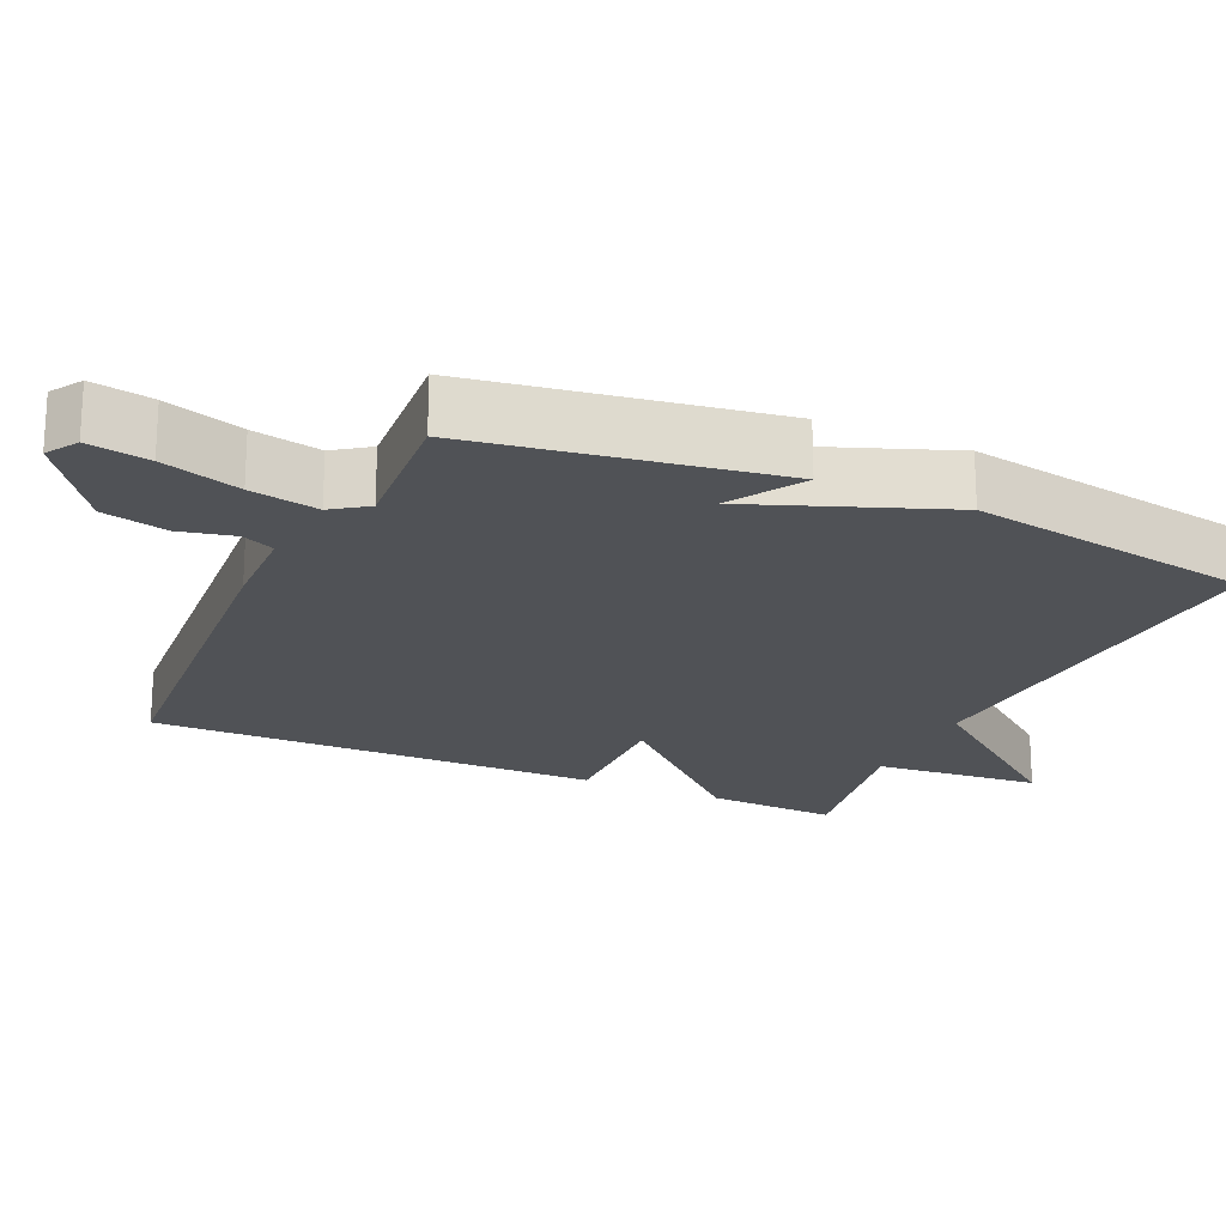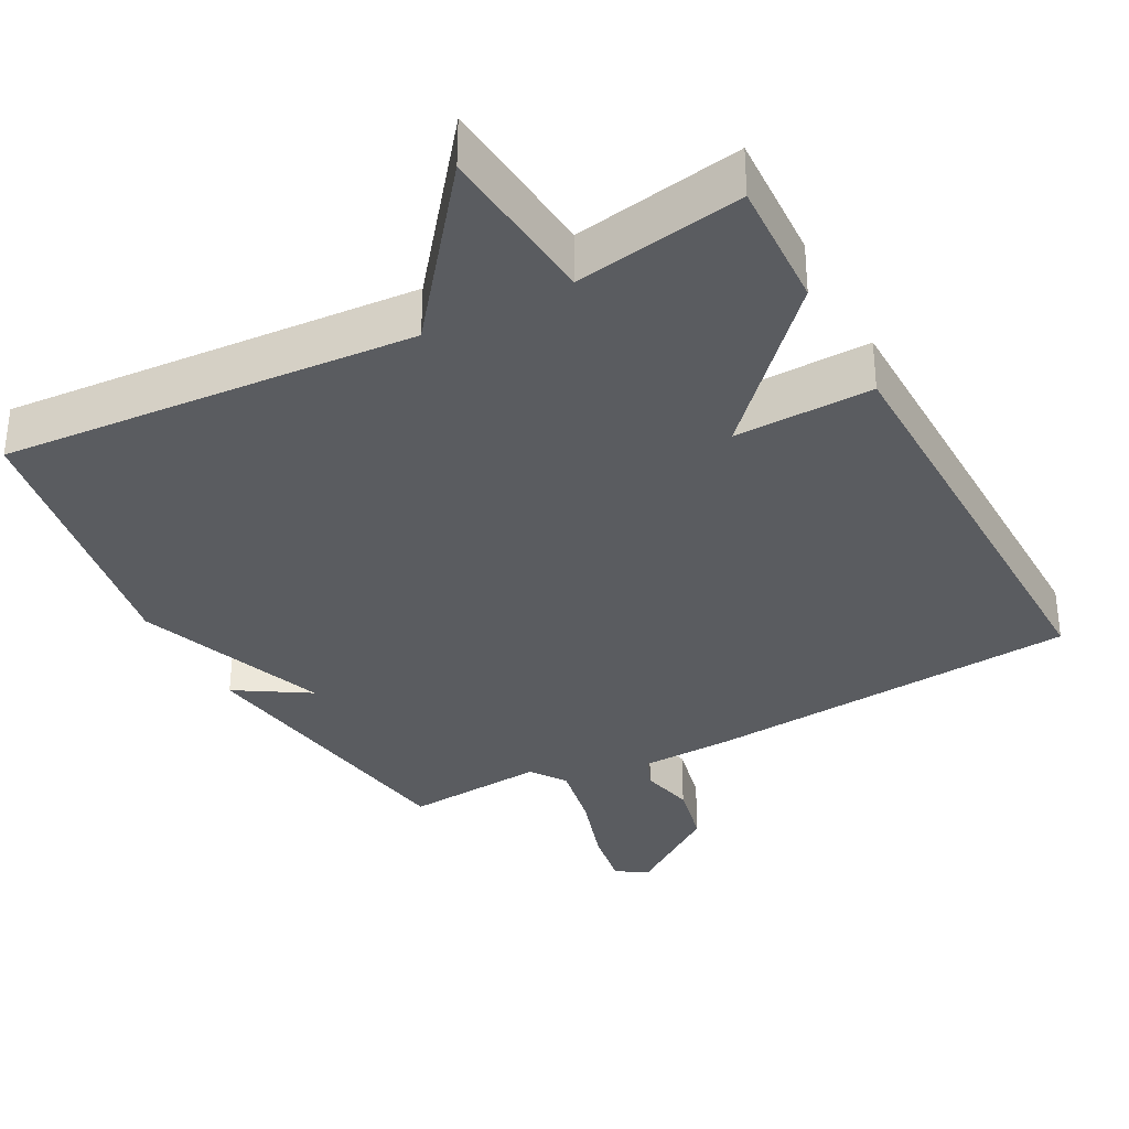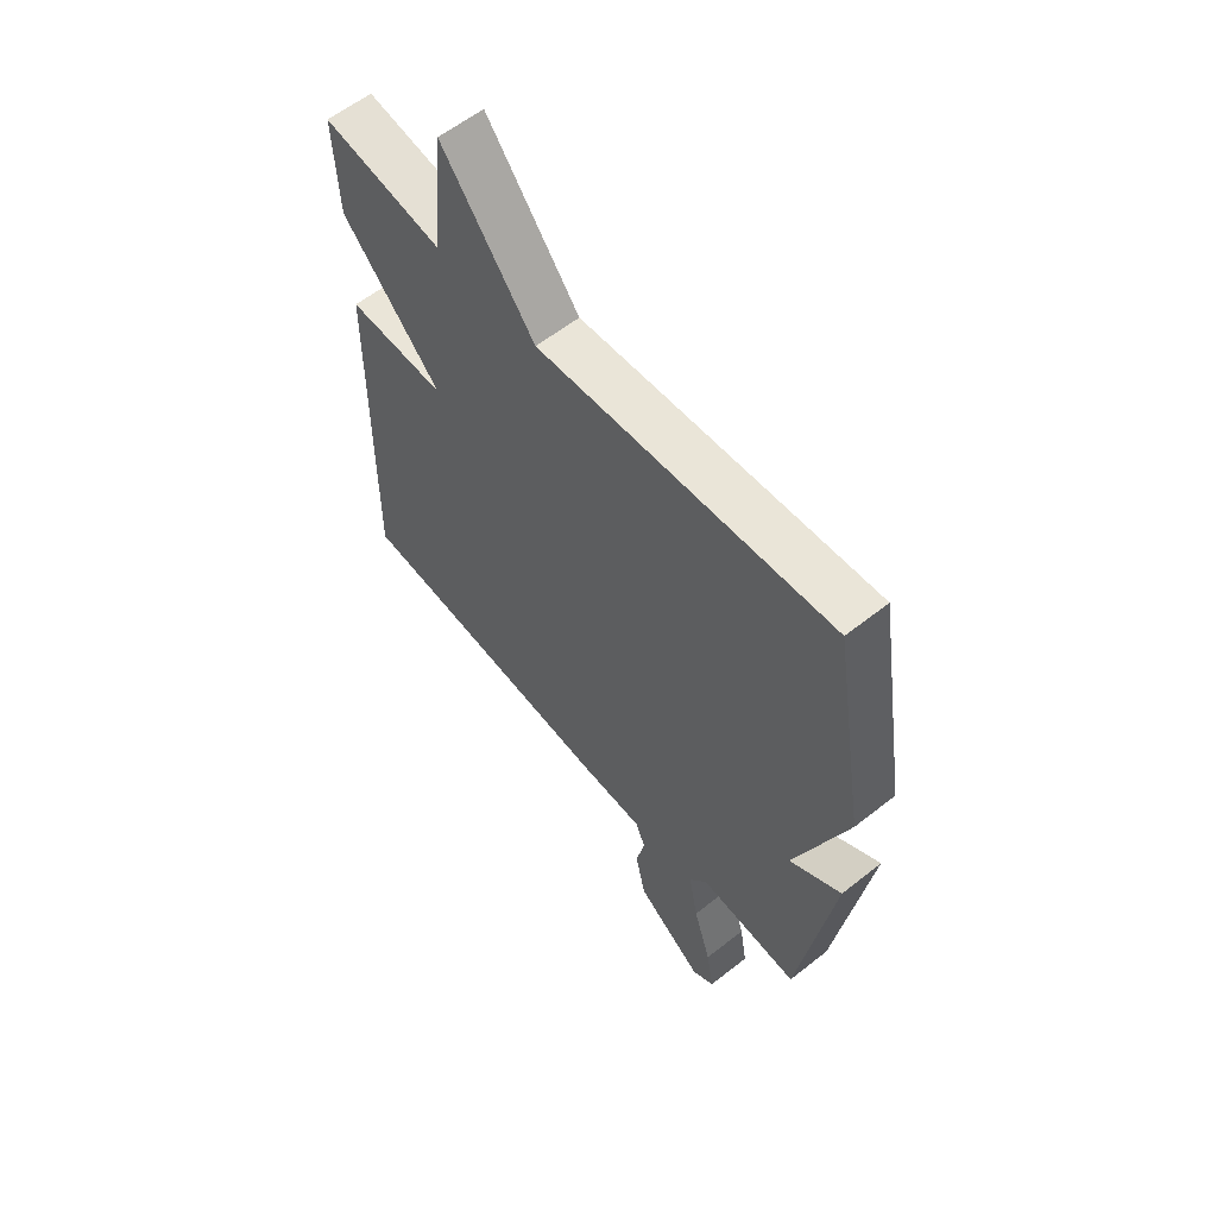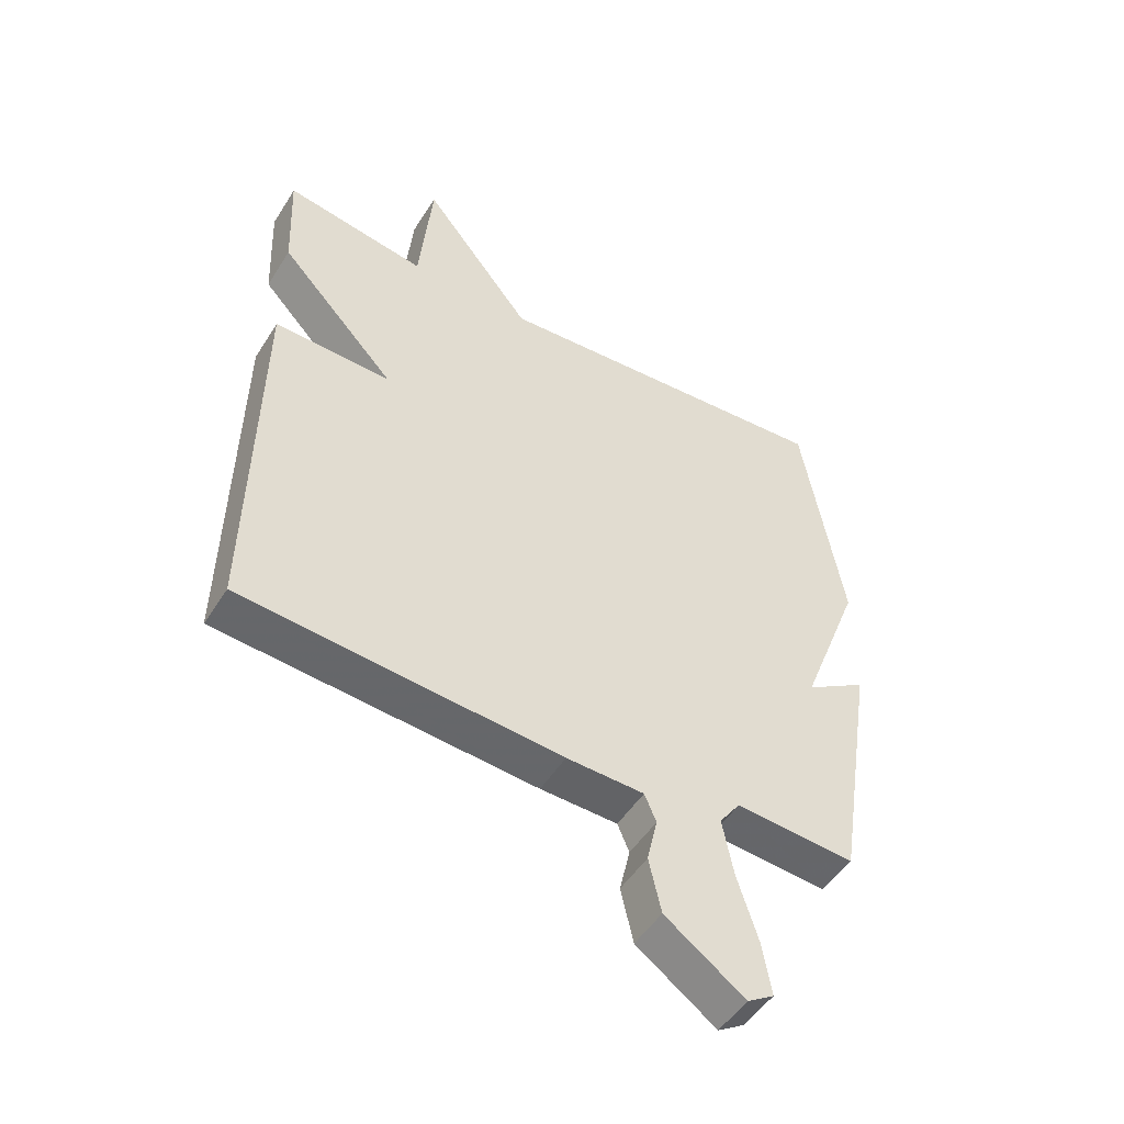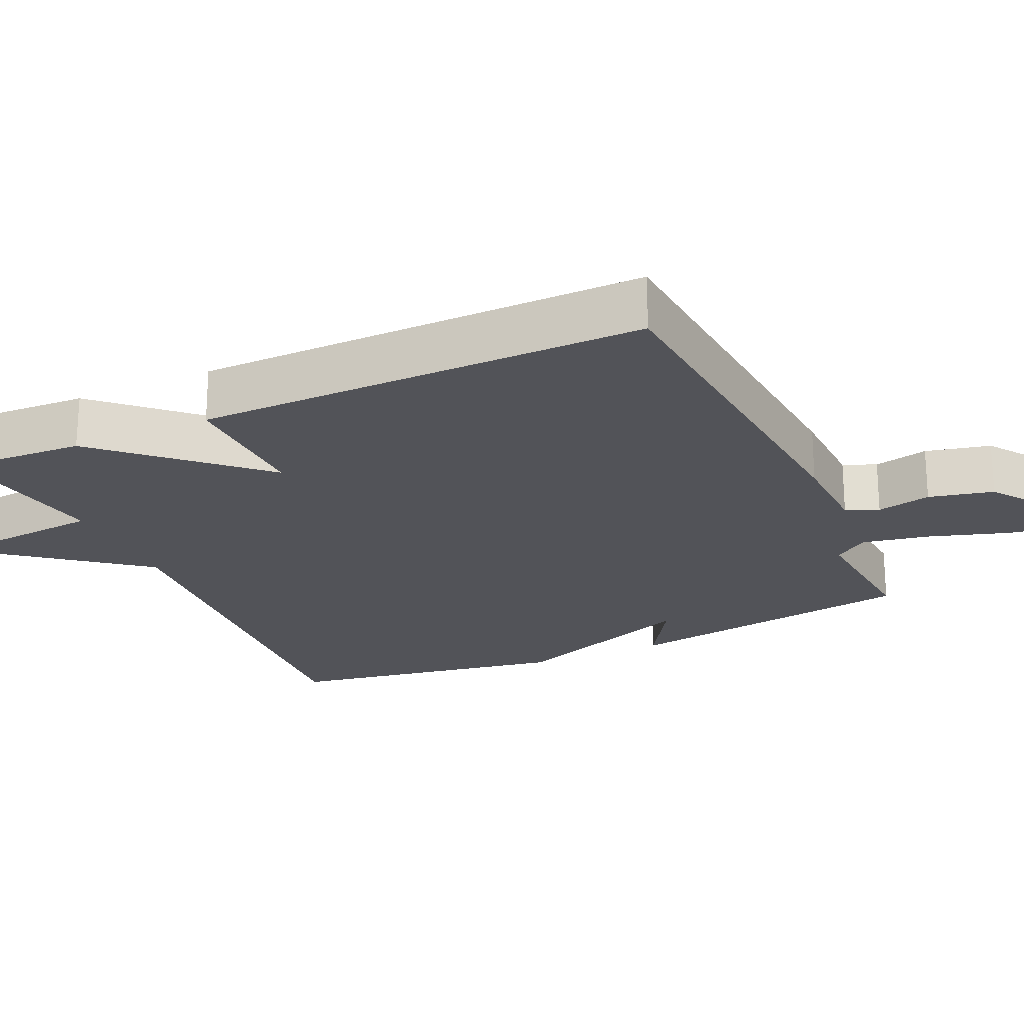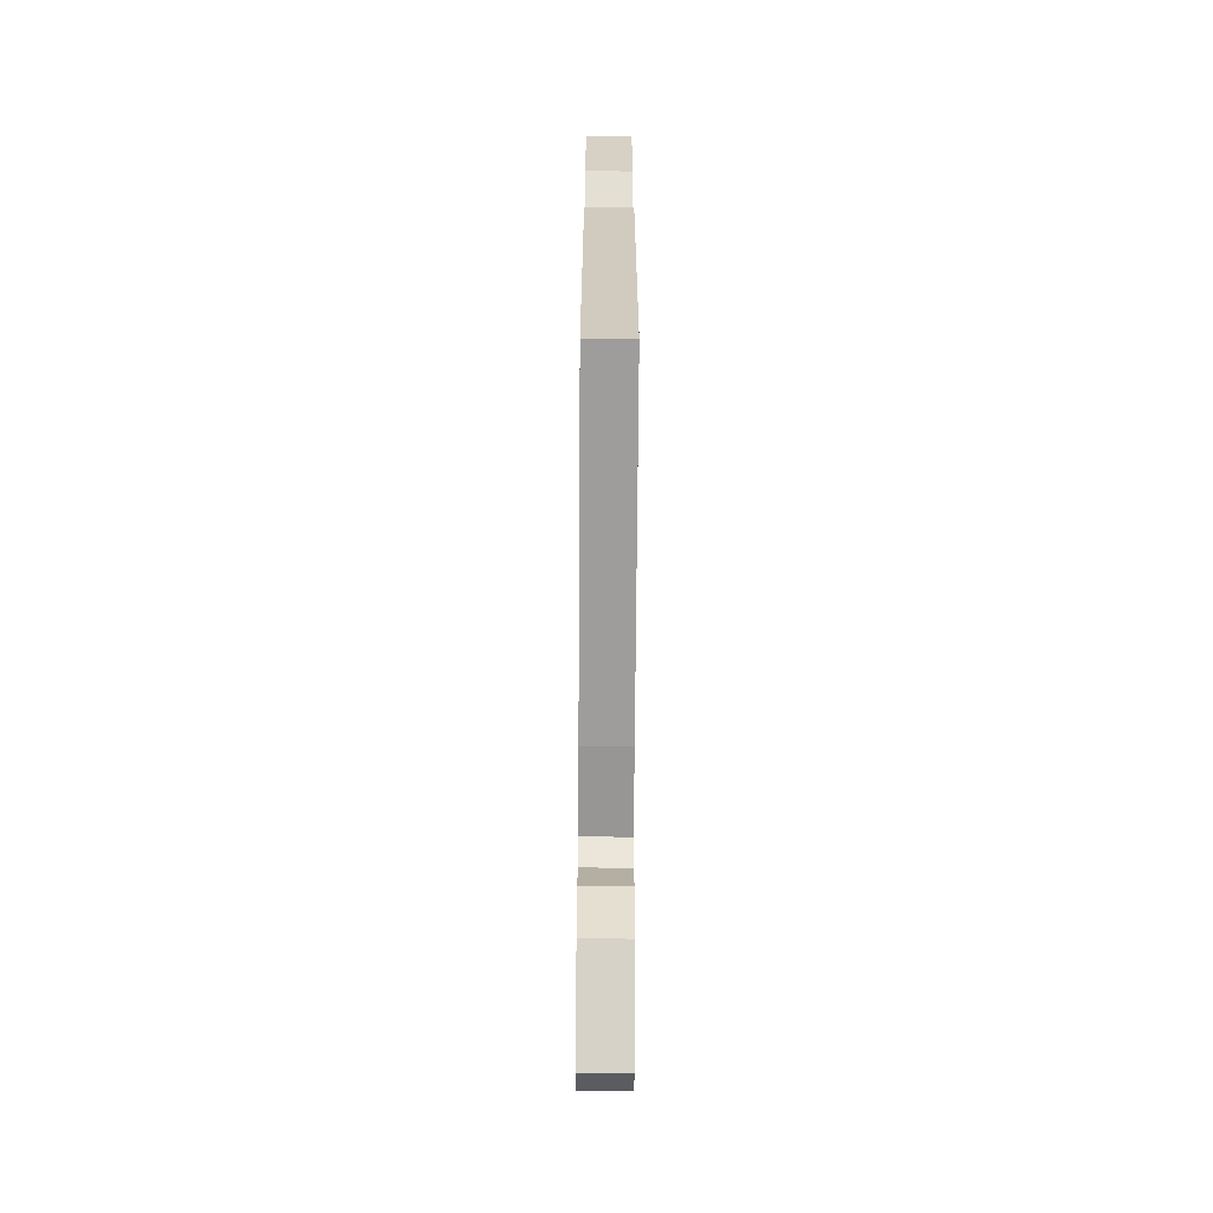
<metadata>
{"format":"obj","ext":"obj","renderer":"f3d","projection":"perspective","resolution":1024,"background":"white","views":[{"elev":-20.8,"azim":-114.5,"up":"+Y"},{"elev":-34.1,"azim":28.1,"up":"+Y"},{"elev":59.0,"azim":-129.2,"up":"+Z"},{"elev":-50.1,"azim":148.8,"up":"+Z"},{"elev":-22.6,"azim":114.4,"up":"+Y"},{"elev":-66.0,"azim":89.6,"up":"+Z"}]}
</metadata>
<code>
v 0.5 0.07 -0.5
v -0.018 0.07 -0.541
v -0.144 0.07 -0.545
v -0.163 0.07 -0.59
v -0.146 0.07 -0.665
v -0.166 0.07 -0.754
v -0.295 0.07 -0.846
v -0.338 0.07 -0.819
v -0.324 0.07 -0.735
v -0.29 0.07 -0.627
v -0.272 0.07 -0.533
v -0.306 0.07 -0.485
v -0.5 0.07 -0.5
v -0.565 0.07 -0.089
v -0.465 0.07 -0.151
v -0.565 0.07 0.111
v -0.5 0.07 0.5
v 0.068 0.07 0.46
v 0.247 0.07 0.688
v 0.268 0.07 0.46
v 0.5 0.07 0.5
v 0.492 0.07 0.32
v 0.301 0.07 0.115
v 0.492 0.07 0.12
v 0.5 0 -0.5
v -0.018 0 -0.541
v -0.144 0 -0.545
v -0.163 0 -0.59
v -0.146 0 -0.665
v -0.166 0 -0.754
v -0.295 0 -0.846
v -0.338 0 -0.819
v -0.324 0 -0.735
v -0.29 0 -0.627
v -0.272 0 -0.533
v -0.306 0 -0.485
v -0.5 0 -0.5
v -0.565 0 -0.089
v -0.465 0 -0.151
v -0.565 0 0.111
v -0.5 0 0.5
v 0.068 0 0.46
v 0.247 0 0.688
v 0.268 0 0.46
v 0.5 0 0.5
v 0.492 0 0.32
v 0.301 0 0.115
v 0.492 0 0.12
f 1 2 3
f 24 1 3
f 23 24 3
f 20 21 22 23
f 20 23 3
f 20 3 4
f 19 20 4
f 18 19 4
f 17 18 4
f 16 17 4
f 15 16 4
f 12 13 14 15
f 15 4 5
f 12 15 5
f 11 12 5
f 5 6 7
f 11 5 7
f 10 11 7
f 7 8 9 10
f 27 26 25
f 27 25 48
f 27 48 47
f 47 46 45 44
f 27 47 44
f 28 27 44
f 28 44 43
f 28 43 42
f 28 42 41
f 28 41 40
f 28 40 39
f 39 38 37 36
f 29 28 39
f 29 39 36
f 29 36 35
f 31 30 29
f 31 29 35
f 31 35 34
f 34 33 32 31
f 1 25 26 2
f 2 26 27 3
f 3 27 28 4
f 4 28 29 5
f 5 29 30 6
f 6 30 31 7
f 7 31 32 8
f 8 32 33 9
f 9 33 34 10
f 10 34 35 11
f 11 35 36 12
f 12 36 37 13
f 13 37 38 14
f 14 38 39 15
f 15 39 40 16
f 16 40 41 17
f 17 41 42 18
f 18 42 43 19
f 19 43 44 20
f 20 44 45 21
f 21 45 46 22
f 22 46 47 23
f 23 47 48 24
f 24 48 25 1

</code>
